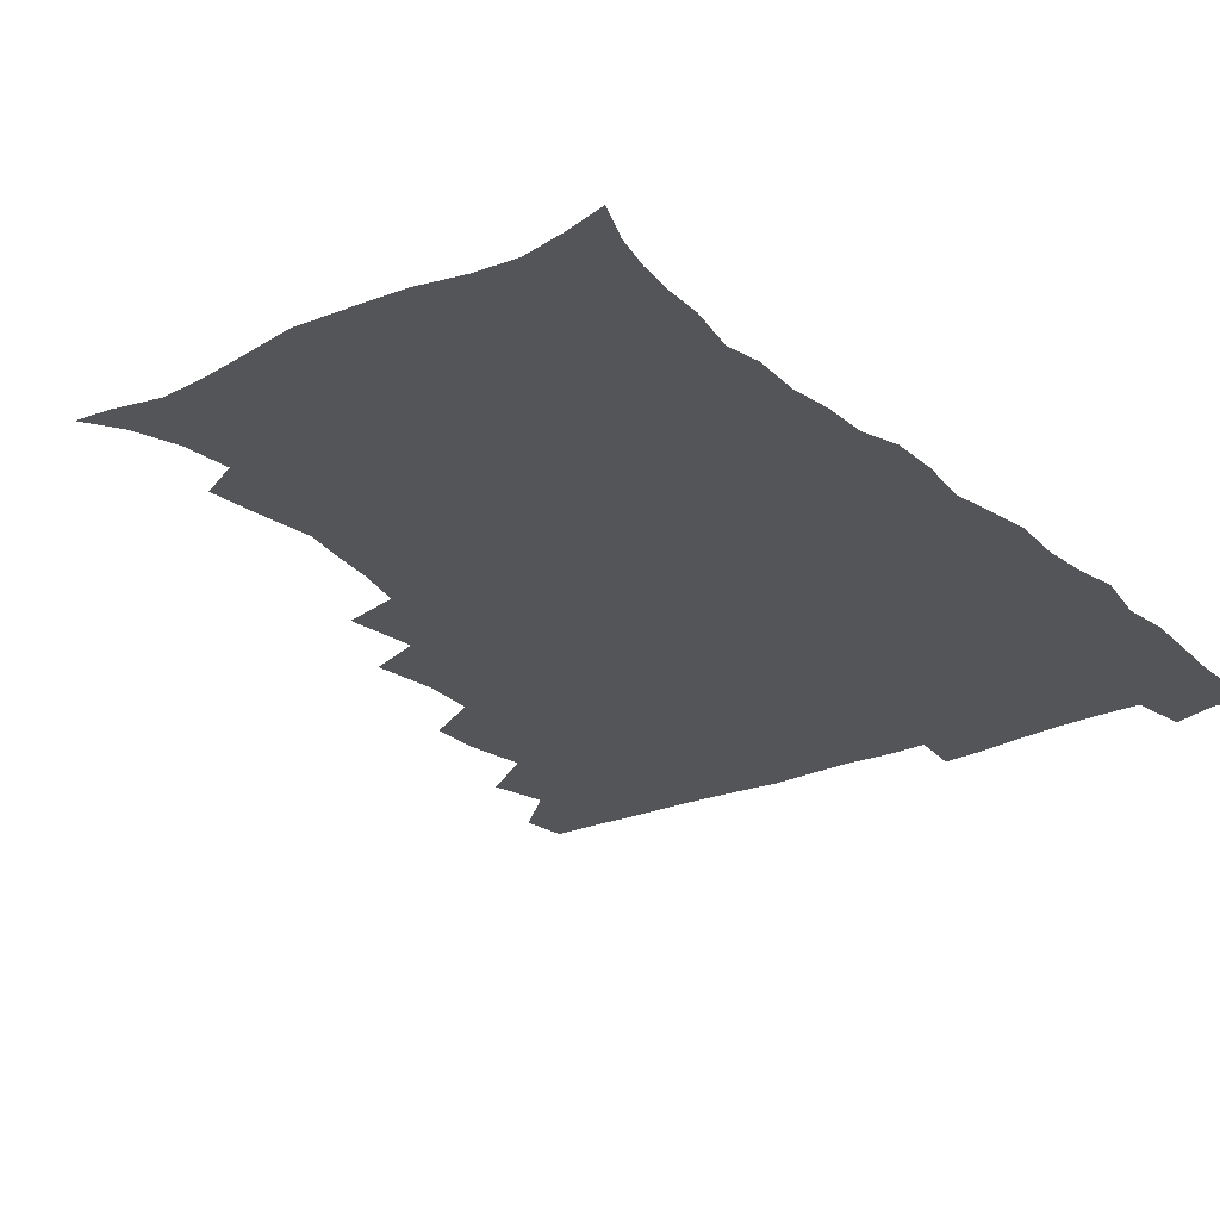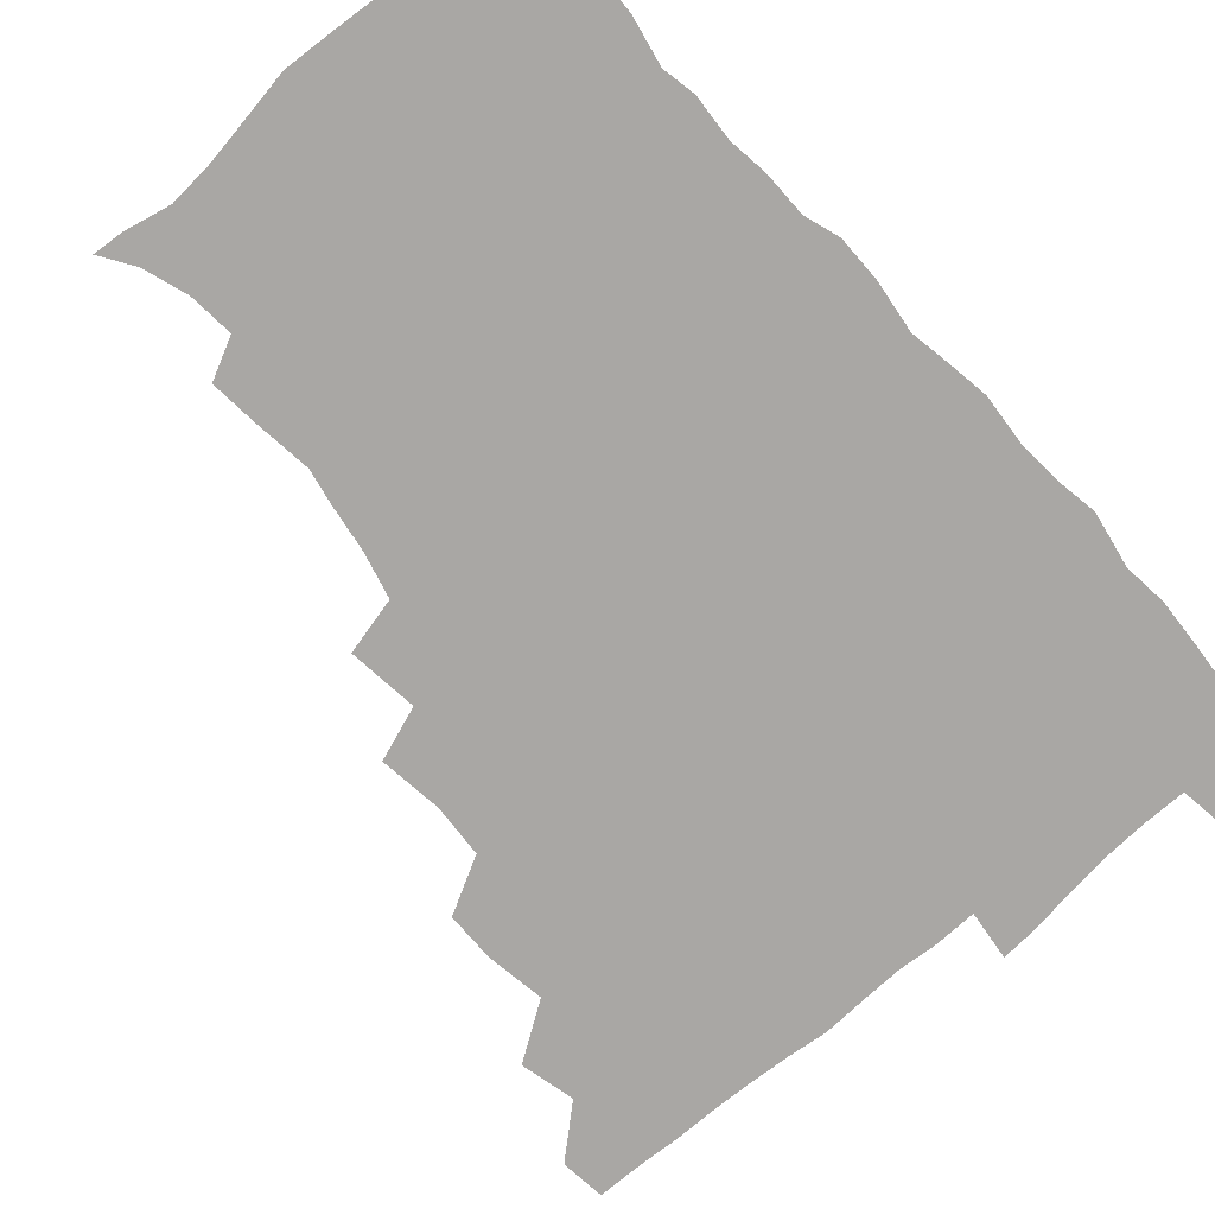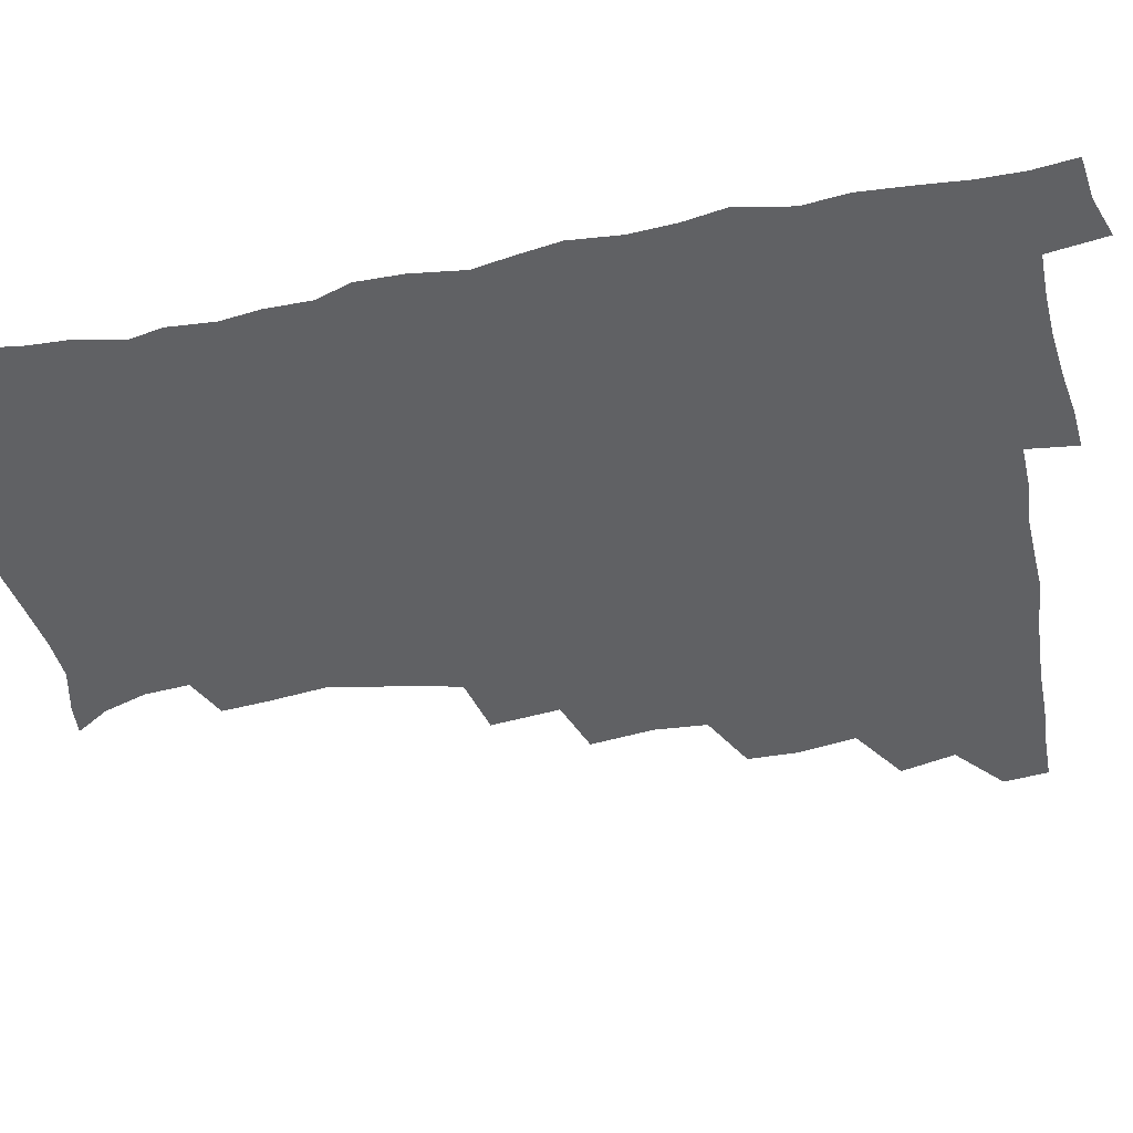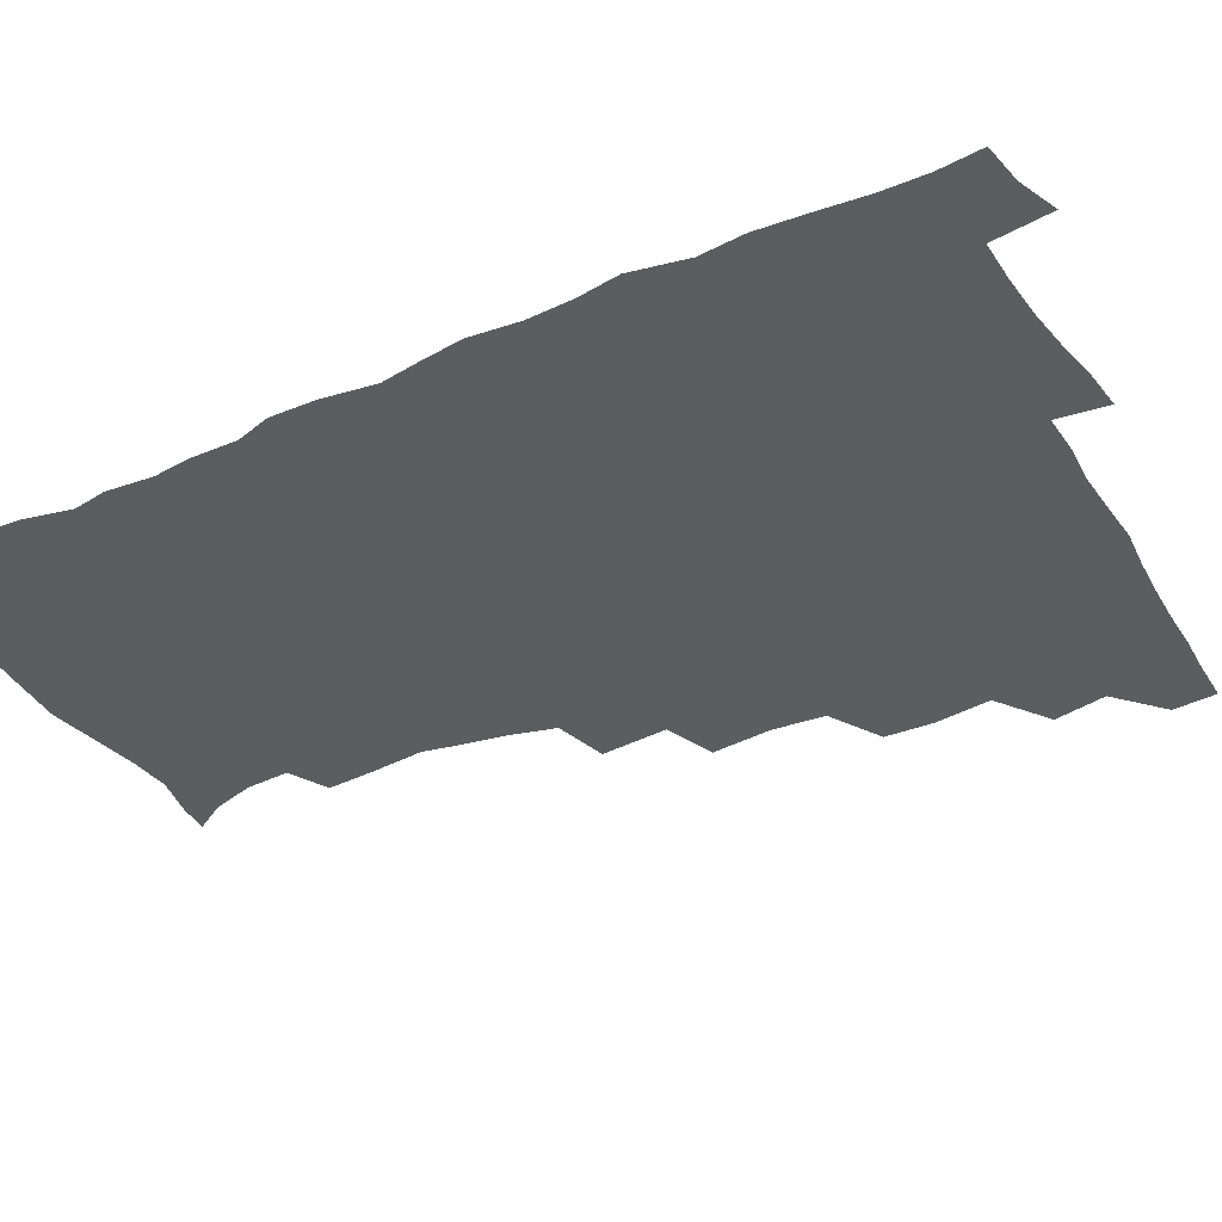
<metadata>
{"format":"obj","ext":"obj","renderer":"f3d","projection":"perspective","resolution":1024,"background":"white","views":[{"elev":-24.7,"azim":36.4,"up":"+Z"},{"elev":-74.7,"azim":41.2,"up":"+Z"},{"elev":-46.9,"azim":101.5,"up":"+Z"},{"elev":-35.8,"azim":118.7,"up":"+Z"}]}
</metadata>
<code>
v 464.3 493.4 0
v 466.1 509.2 0
v 476.9 459 0
v 481.5 478.2 0
v 482.2 494.2 0
v 482.4 509.5 0
v 493.6 407.7 0
v 493.4 425.1 0
v 496.6 445.9 0
v 497.8 463.5 0
v 499.1 479.5 0
v 498.1 494.9 0
v 497.3 510.3 0
v 511.6 356 0
v 514.5 378.5 0
v 513.3 397.2 0
v 515.1 417.9 0
v 514.4 434.1 0
v 515.3 450.8 0
v 516.4 466.6 0
v 514.8 480.6 0
v 513.9 495.1 0
v 512.7 510.4 0
v 527.8 324.6 0
v 530.6 349.3 0
v 530.6 368.9 0
v 530.8 387.5 0
v 530.5 404.6 0
v 529.3 419.4 0
v 528.8 434.6 0
v 530 451.6 0
v 530.3 466.8 0
v 529.4 481.2 0
v 528.5 495.8 0
v 527.4 511 0
v 552.8 236.7 0
v 554.3 253.5 0
v 556.8 274.3 0
v 554.3 287.2 0
v 551.8 303.5 0
v 547.8 319.7 0
v 546.5 339.1 0
v 546.1 357.2 0
v 545.5 374.2 0
v 545.7 391.9 0
v 544.8 406.5 0
v 544.4 421.9 0
v 545.4 438.4 0
v 544.9 452.6 0
v 545.3 467.4 0
v 543.9 482 0
v 543.1 496.5 0
v 541.9 512 0
v 552.9 186.2 0
v 560.6 198 0
v 565.8 213.6 0
v 567.1 229.6 0
v 567.3 246.9 0
v 567.7 263.6 0
v 567.4 279.7 0
v 566.5 296.9 0
v 563.9 311.3 0
v 562.6 328.8 0
v 560.7 343.9 0
v 560.9 362.4 0
v 560.6 378.9 0
v 559.1 392.5 0
v 560 409.5 0
v 560.2 425.1 0
v 559.8 439.4 0
v 560.2 454.3 0
v 559.2 468.1 0
v 559.3 482 0
v 558 496.6 0
v 556.2 513.5 0
v 564.2 187.2 0
v 571 199.6 0
v 579.5 221.9 0
v 580.4 238.7 0
v 580.8 255.2 0
v 579.5 268.1 0
v 579.3 284.8 0
v 579.1 303.9 0
v 578.1 318.9 0
v 576.3 333.5 0
v 575.8 350 0
v 574.7 364.5 0
v 575 382.2 0
v 574.9 396.8 0
v 573.9 410.2 0
v 574.6 426.7 0
v 574.5 440.7 0
v 574.2 454.5 0
v 573.7 468.2 0
v 573.7 482.1 0
v 572.5 497.1 0
v 571.3 512.8 0
v 580.2 190.7 0
v 589.1 210.2 0
v 591.7 225.5 0
v 592.7 242.1 0
v 593 259.1 0
v 592.5 274.2 0
v 592.4 289.8 0
v 591.2 304.1 0
v 590.9 323.8 0
v 589.7 335.3 0
v 589.4 352.3 0
v 588.8 367.1 0
v 588.5 381.8 0
v 588.7 398.2 0
v 588.3 411.8 0
v 588.3 426.2 0
v 588.5 440.9 0
v 588.2 454.6 0
v 588.2 468.5 0
v 587.9 482.6 0
v 587.1 497.4 0
v 586.4 512.3 0
v 595.1 189.6 0
v 602.4 210.5 0
v 605.2 229.1 0
v 605.6 245.1 0
v 605.4 259.3 0
v 604.5 273 0
v 604.6 292.2 0
v 604.8 308.8 0
v 603.7 322.7 0
v 603.1 337.7 0
v 602.9 354.5 0
v 602.7 369.1 0
v 602.4 383.1 0
v 602.4 398.5 0
v 602.6 413.4 0
v 602.5 427.2 0
v 602.6 441.3 0
v 602.6 454.8 0
v 602.7 468.6 0
v 602.8 482.4 0
v 602.4 496.7 0
v 601 513.5 0
v 612.3 187 0
v 616.9 211.6 0
v 618.2 229.4 0
v 618.2 246.1 0
v 618.4 263.7 0
v 618.1 279.6 0
v 617.6 291.4 0
v 617 311.4 0
v 616.8 323.9 0
v 616.6 340.2 0
v 616.3 354.5 0
v 616.1 368.7 0
v 616.1 384.8 0
v 616.1 399.4 0
v 616.2 413.7 0
v 616.4 427.5 0
v 616.3 440.9 0
v 616.7 454.8 0
v 617.4 469.1 0
v 617.3 482.3 0
v 616.9 496.6 0
v 615.8 513.1 0
v 613.7 530.7 0
v 630.5 184 0
v 631.3 210.4 0
v 631.4 233 0
v 631.4 247.2 0
v 631.2 264.6 0
v 630.8 278.1 0
v 630.7 294.7 0
v 630 309.6 0
v 629.7 324.9 0
v 629.5 341.1 0
v 629.7 353.8 0
v 629.5 369.6 0
v 629.5 384.5 0
v 629.6 399 0
v 629.6 413.3 0
v 630.1 429.1 0
v 630.4 441.6 0
v 630.7 454.9 0
v 631 469 0
v 631.2 482.5 0
v 631.1 496.5 0
v 630.2 512.4 0
v 627.9 529.6 0
v 648.9 185.2 0
v 646.1 212.2 0
v 645.6 228.6 0
v 644.5 245.7 0
v 643.7 264 0
v 643.4 278.7 0
v 643.2 295.3 0
v 642.8 310.7 0
v 643.1 323.4 0
v 642.6 339.5 0
v 642.7 354.8 0
v 642.9 368.9 0
v 643 383.8 0
v 643.1 398.4 0
v 643 414.4 0
v 643.6 427.7 0
v 644 441.1 0
v 644.5 454.9 0
v 644.8 469.1 0
v 645.1 482.5 0
v 645.4 496.3 0
v 646.1 509.5 0
v 643.3 527.3 0
v 666.7 186.6 0
v 661.4 209.8 0
v 658.6 230.1 0
v 657.9 244.3 0
v 656.1 263.4 0
v 656.6 276.6 0
v 655.4 295.1 0
v 655.5 309.4 0
v 655.9 323 0
v 655.7 338.7 0
v 655.6 353.8 0
v 656.7 366.9 0
v 656.6 382.3 0
v 657.3 395.8 0
v 656.6 412.8 0
v 657.1 426.6 0
v 658.1 439.8 0
v 658.2 454.7 0
v 658.3 468.9 0
v 659 482.4 0
v 659.5 496.2 0
v 659.6 510 0
v 658.8 525.5 0
v 682.4 190.2 0
v 676 209.6 0
v 672.4 227.8 0
v 670.8 243.9 0
v 669.8 259.5 0
v 669.1 275.7 0
v 668.2 292.4 0
v 668 307.6 0
v 669.1 320.8 0
v 668.7 336.9 0
v 670 350.1 0
v 670.1 365 0
v 669.6 381.4 0
v 670.6 394.9 0
v 669.7 411.8 0
v 670.9 425.2 0
v 671.4 439.5 0
v 672.4 453.3 0
v 672.4 468 0
v 672.7 482.6 0
v 673.6 496.2 0
v 674 510.4 0
v 674.3 524.8 0
v 696.6 191.7 0
v 691.2 207.1 0
v 687 224.2 0
v 683.8 241.6 0
v 682.4 257.4 0
v 682.1 272.3 0
v 681.4 288.3 0
v 682.6 301.5 0
v 681.4 319.3 0
v 682.8 332.6 0
v 682.7 348.3 0
v 683.7 362.1 0
v 683.2 378.4 0
v 684.4 392.4 0
v 684.7 407.7 0
v 685 422.6 0
v 685.1 437.9 0
v 686.7 451.6 0
v 685.8 468 0
v 686.9 481.6 0
v 687.5 495.8 0
v 688.7 510.1 0
v 689.3 524.8 0
v 692.2 545.4 0
v 711.8 189 0
v 706 203.8 0
v 702.2 218.7 0
v 699.8 233.9 0
v 696.4 251.5 0
v 696.1 265.9 0
v 695.6 281.6 0
v 695.4 297.2 0
v 696.4 311.6 0
v 697.6 325.8 0
v 699.3 339.9 0
v 698.1 356.9 0
v 698.7 371.9 0
v 700.7 385.8 0
v 700.3 402.2 0
v 701.8 416.6 0
v 700 434.1 0
v 702.7 447.7 0
v 700.6 465.3 0
v 701 480.2 0
v 702.6 494.5 0
v 703.5 509.3 0
v 703.6 524 0
v 706.5 540.4 0
v 726.2 185.3 0
v 720.6 199.3 0
v 717.7 211.9 0
v 716.1 224.5 0
v 715.6 237.5 0
v 712.2 254.8 0
v 714.5 266.7 0
v 713.4 283.3 0
v 715.3 297.2 0
v 715.4 313.2 0
v 719.5 325.7 0
v 719.4 341.9 0
v 717.1 360.6 0
v 719.6 374.8 0
v 721.9 389.6 0
v 720.4 407.4 0
v 721.5 423.4 0
v 723.9 438.1 0
v 720.4 457.7 0
v 722 473.5 0
v 721 490.5 0
v 719.5 508 0
v 719.5 523.5 0
v 721.2 538.4 0
f 4 5 1
f 1 5 2
f 5 6 2
f 9 10 3
f 3 10 4
f 10 11 4
f 4 11 5
f 11 12 5
f 5 12 6
f 12 13 6
f 16 17 7
f 7 17 8
f 17 18 8
f 8 18 9
f 18 19 9
f 9 19 10
f 19 20 10
f 10 20 11
f 20 21 11
f 11 21 12
f 21 22 12
f 12 22 13
f 22 23 13
f 25 26 14
f 14 26 15
f 26 27 15
f 15 27 16
f 27 28 16
f 16 28 17
f 28 29 17
f 17 29 18
f 29 30 18
f 18 30 19
f 30 31 19
f 19 31 20
f 31 32 20
f 20 32 21
f 32 33 21
f 21 33 22
f 33 34 22
f 22 34 23
f 34 35 23
f 41 42 24
f 24 42 25
f 42 43 25
f 25 43 26
f 43 44 26
f 26 44 27
f 44 45 27
f 27 45 28
f 45 46 28
f 28 46 29
f 46 47 29
f 29 47 30
f 47 48 30
f 30 48 31
f 48 49 31
f 31 49 32
f 49 50 32
f 32 50 33
f 50 51 33
f 33 51 34
f 51 52 34
f 34 52 35
f 52 53 35
f 57 58 36
f 36 58 37
f 58 59 37
f 37 59 38
f 59 60 38
f 38 60 39
f 60 61 39
f 39 61 40
f 61 62 40
f 40 62 41
f 62 63 41
f 41 63 42
f 63 64 42
f 42 64 43
f 64 65 43
f 43 65 44
f 65 66 44
f 44 66 45
f 66 67 45
f 45 67 46
f 67 68 46
f 46 68 47
f 68 69 47
f 47 69 48
f 69 70 48
f 48 70 49
f 70 71 49
f 49 71 50
f 71 72 50
f 50 72 51
f 72 73 51
f 51 73 52
f 73 74 52
f 52 74 53
f 74 75 53
f 54 76 55
f 76 77 55
f 55 77 56
f 77 78 56
f 56 78 57
f 78 79 57
f 57 79 58
f 79 80 58
f 58 80 59
f 80 81 59
f 59 81 60
f 81 82 60
f 60 82 61
f 82 83 61
f 61 83 62
f 83 84 62
f 62 84 63
f 84 85 63
f 63 85 64
f 85 86 64
f 64 86 65
f 86 87 65
f 65 87 66
f 87 88 66
f 66 88 67
f 88 89 67
f 67 89 68
f 89 90 68
f 68 90 69
f 90 91 69
f 69 91 70
f 91 92 70
f 70 92 71
f 92 93 71
f 71 93 72
f 93 94 72
f 72 94 73
f 94 95 73
f 73 95 74
f 95 96 74
f 74 96 75
f 96 97 75
f 76 98 77
f 98 99 77
f 77 99 78
f 99 100 78
f 78 100 79
f 100 101 79
f 79 101 80
f 101 102 80
f 80 102 81
f 102 103 81
f 81 103 82
f 103 104 82
f 82 104 83
f 104 105 83
f 83 105 84
f 105 106 84
f 84 106 85
f 106 107 85
f 85 107 86
f 107 108 86
f 86 108 87
f 108 109 87
f 87 109 88
f 109 110 88
f 88 110 89
f 110 111 89
f 89 111 90
f 111 112 90
f 90 112 91
f 112 113 91
f 91 113 92
f 113 114 92
f 92 114 93
f 114 115 93
f 93 115 94
f 115 116 94
f 94 116 95
f 116 117 95
f 95 117 96
f 117 118 96
f 96 118 97
f 118 119 97
f 98 120 99
f 120 121 99
f 99 121 100
f 121 122 100
f 100 122 101
f 122 123 101
f 101 123 102
f 123 124 102
f 102 124 103
f 124 125 103
f 103 125 104
f 125 126 104
f 104 126 105
f 126 127 105
f 105 127 106
f 127 128 106
f 106 128 107
f 128 129 107
f 107 129 108
f 129 130 108
f 108 130 109
f 130 131 109
f 109 131 110
f 131 132 110
f 110 132 111
f 132 133 111
f 111 133 112
f 133 134 112
f 112 134 113
f 134 135 113
f 113 135 114
f 135 136 114
f 114 136 115
f 136 137 115
f 115 137 116
f 137 138 116
f 116 138 117
f 138 139 117
f 117 139 118
f 139 140 118
f 118 140 119
f 140 141 119
f 120 142 121
f 142 143 121
f 121 143 122
f 143 144 122
f 122 144 123
f 144 145 123
f 123 145 124
f 145 146 124
f 124 146 125
f 146 147 125
f 125 147 126
f 147 148 126
f 126 148 127
f 148 149 127
f 127 149 128
f 149 150 128
f 128 150 129
f 150 151 129
f 129 151 130
f 151 152 130
f 130 152 131
f 152 153 131
f 131 153 132
f 153 154 132
f 132 154 133
f 154 155 133
f 133 155 134
f 155 156 134
f 134 156 135
f 156 157 135
f 135 157 136
f 157 158 136
f 136 158 137
f 158 159 137
f 137 159 138
f 159 160 138
f 138 160 139
f 160 161 139
f 139 161 140
f 161 162 140
f 140 162 141
f 162 163 141
f 142 165 143
f 165 166 143
f 143 166 144
f 166 167 144
f 144 167 145
f 167 168 145
f 145 168 146
f 168 169 146
f 146 169 147
f 169 170 147
f 147 170 148
f 170 171 148
f 148 171 149
f 171 172 149
f 149 172 150
f 172 173 150
f 150 173 151
f 173 174 151
f 151 174 152
f 174 175 152
f 152 175 153
f 175 176 153
f 153 176 154
f 176 177 154
f 154 177 155
f 177 178 155
f 155 178 156
f 178 179 156
f 156 179 157
f 179 180 157
f 157 180 158
f 180 181 158
f 158 181 159
f 181 182 159
f 159 182 160
f 182 183 160
f 160 183 161
f 183 184 161
f 161 184 162
f 184 185 162
f 162 185 163
f 185 186 163
f 163 186 164
f 186 187 164
f 165 188 166
f 188 189 166
f 166 189 167
f 189 190 167
f 167 190 168
f 190 191 168
f 168 191 169
f 191 192 169
f 169 192 170
f 192 193 170
f 170 193 171
f 193 194 171
f 171 194 172
f 194 195 172
f 172 195 173
f 195 196 173
f 173 196 174
f 196 197 174
f 174 197 175
f 197 198 175
f 175 198 176
f 198 199 176
f 176 199 177
f 199 200 177
f 177 200 178
f 200 201 178
f 178 201 179
f 201 202 179
f 179 202 180
f 202 203 180
f 180 203 181
f 203 204 181
f 181 204 182
f 204 205 182
f 182 205 183
f 205 206 183
f 183 206 184
f 206 207 184
f 184 207 185
f 207 208 185
f 185 208 186
f 208 209 186
f 186 209 187
f 209 210 187
f 188 211 189
f 211 212 189
f 189 212 190
f 212 213 190
f 190 213 191
f 213 214 191
f 191 214 192
f 214 215 192
f 192 215 193
f 215 216 193
f 193 216 194
f 216 217 194
f 194 217 195
f 217 218 195
f 195 218 196
f 218 219 196
f 196 219 197
f 219 220 197
f 197 220 198
f 220 221 198
f 198 221 199
f 221 222 199
f 199 222 200
f 222 223 200
f 200 223 201
f 223 224 201
f 201 224 202
f 224 225 202
f 202 225 203
f 225 226 203
f 203 226 204
f 226 227 204
f 204 227 205
f 227 228 205
f 205 228 206
f 228 229 206
f 206 229 207
f 229 230 207
f 207 230 208
f 230 231 208
f 208 231 209
f 231 232 209
f 209 232 210
f 232 233 210
f 211 234 212
f 234 235 212
f 212 235 213
f 235 236 213
f 213 236 214
f 236 237 214
f 214 237 215
f 237 238 215
f 215 238 216
f 238 239 216
f 216 239 217
f 239 240 217
f 217 240 218
f 240 241 218
f 218 241 219
f 241 242 219
f 219 242 220
f 242 243 220
f 220 243 221
f 243 244 221
f 221 244 222
f 244 245 222
f 222 245 223
f 245 246 223
f 223 246 224
f 246 247 224
f 224 247 225
f 247 248 225
f 225 248 226
f 248 249 226
f 226 249 227
f 249 250 227
f 227 250 228
f 250 251 228
f 228 251 229
f 251 252 229
f 229 252 230
f 252 253 230
f 230 253 231
f 253 254 231
f 231 254 232
f 254 255 232
f 232 255 233
f 255 256 233
f 234 257 235
f 257 258 235
f 235 258 236
f 258 259 236
f 236 259 237
f 259 260 237
f 237 260 238
f 260 261 238
f 238 261 239
f 261 262 239
f 239 262 240
f 262 263 240
f 240 263 241
f 263 264 241
f 241 264 242
f 264 265 242
f 242 265 243
f 265 266 243
f 243 266 244
f 266 267 244
f 244 267 245
f 267 268 245
f 245 268 246
f 268 269 246
f 246 269 247
f 269 270 247
f 247 270 248
f 270 271 248
f 248 271 249
f 271 272 249
f 249 272 250
f 272 273 250
f 250 273 251
f 273 274 251
f 251 274 252
f 274 275 252
f 252 275 253
f 275 276 253
f 253 276 254
f 276 277 254
f 254 277 255
f 277 278 255
f 255 278 256
f 278 279 256
f 257 281 258
f 281 282 258
f 258 282 259
f 282 283 259
f 259 283 260
f 283 284 260
f 260 284 261
f 284 285 261
f 261 285 262
f 285 286 262
f 262 286 263
f 286 287 263
f 263 287 264
f 287 288 264
f 264 288 265
f 288 289 265
f 265 289 266
f 289 290 266
f 266 290 267
f 290 291 267
f 267 291 268
f 291 292 268
f 268 292 269
f 292 293 269
f 269 293 270
f 293 294 270
f 270 294 271
f 294 295 271
f 271 295 272
f 295 296 272
f 272 296 273
f 296 297 273
f 273 297 274
f 297 298 274
f 274 298 275
f 298 299 275
f 275 299 276
f 299 300 276
f 276 300 277
f 300 301 277
f 277 301 278
f 301 302 278
f 278 302 279
f 302 303 279
f 279 303 280
f 303 304 280
f 281 305 282
f 305 306 282
f 282 306 283
f 306 307 283
f 283 307 284
f 307 308 284
f 284 308 285
f 308 309 285
f 285 309 286
f 309 310 286
f 286 310 287
f 310 311 287
f 287 311 288
f 311 312 288
f 288 312 289
f 312 313 289
f 289 313 290
f 313 314 290
f 290 314 291
f 314 315 291
f 291 315 292
f 315 316 292
f 292 316 293
f 316 317 293
f 293 317 294
f 317 318 294
f 294 318 295
f 318 319 295
f 295 319 296
f 319 320 296
f 296 320 297
f 320 321 297
f 297 321 298
f 321 322 298
f 298 322 299
f 322 323 299
f 299 323 300
f 323 324 300
f 300 324 301
f 324 325 301
f 301 325 302
f 325 326 302
f 302 326 303
f 326 327 303
f 303 327 304
f 327 328 304

</code>
